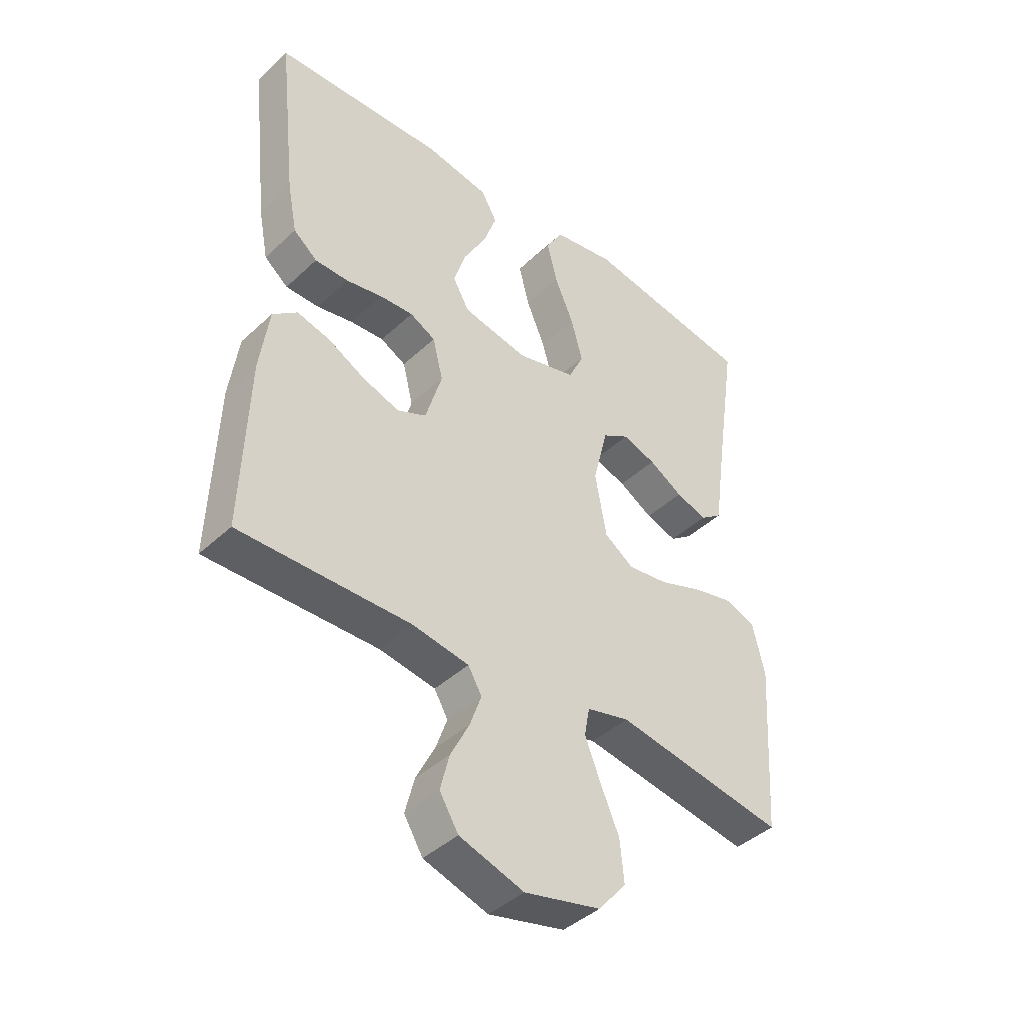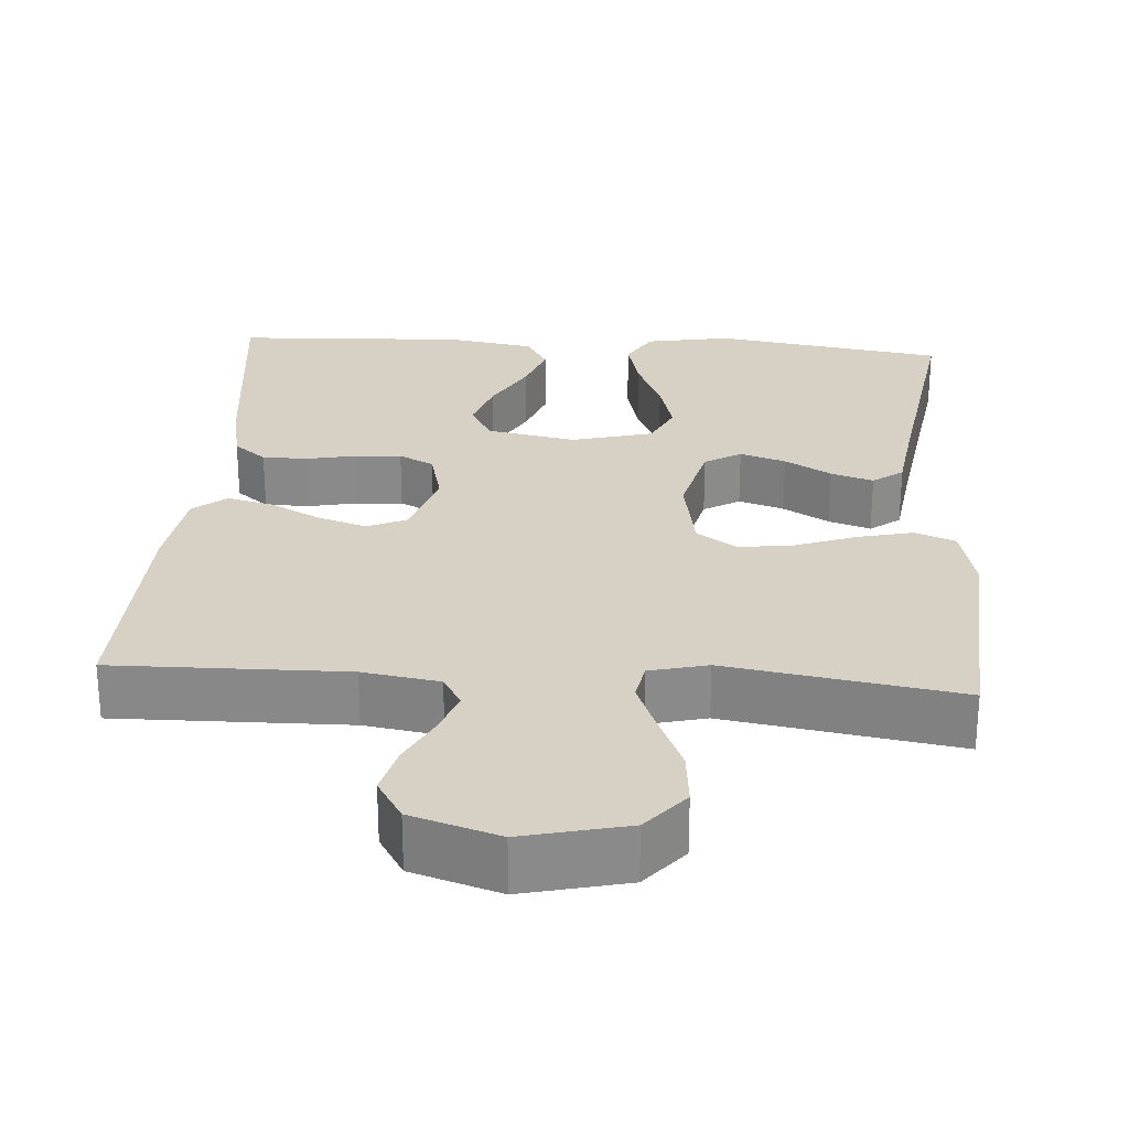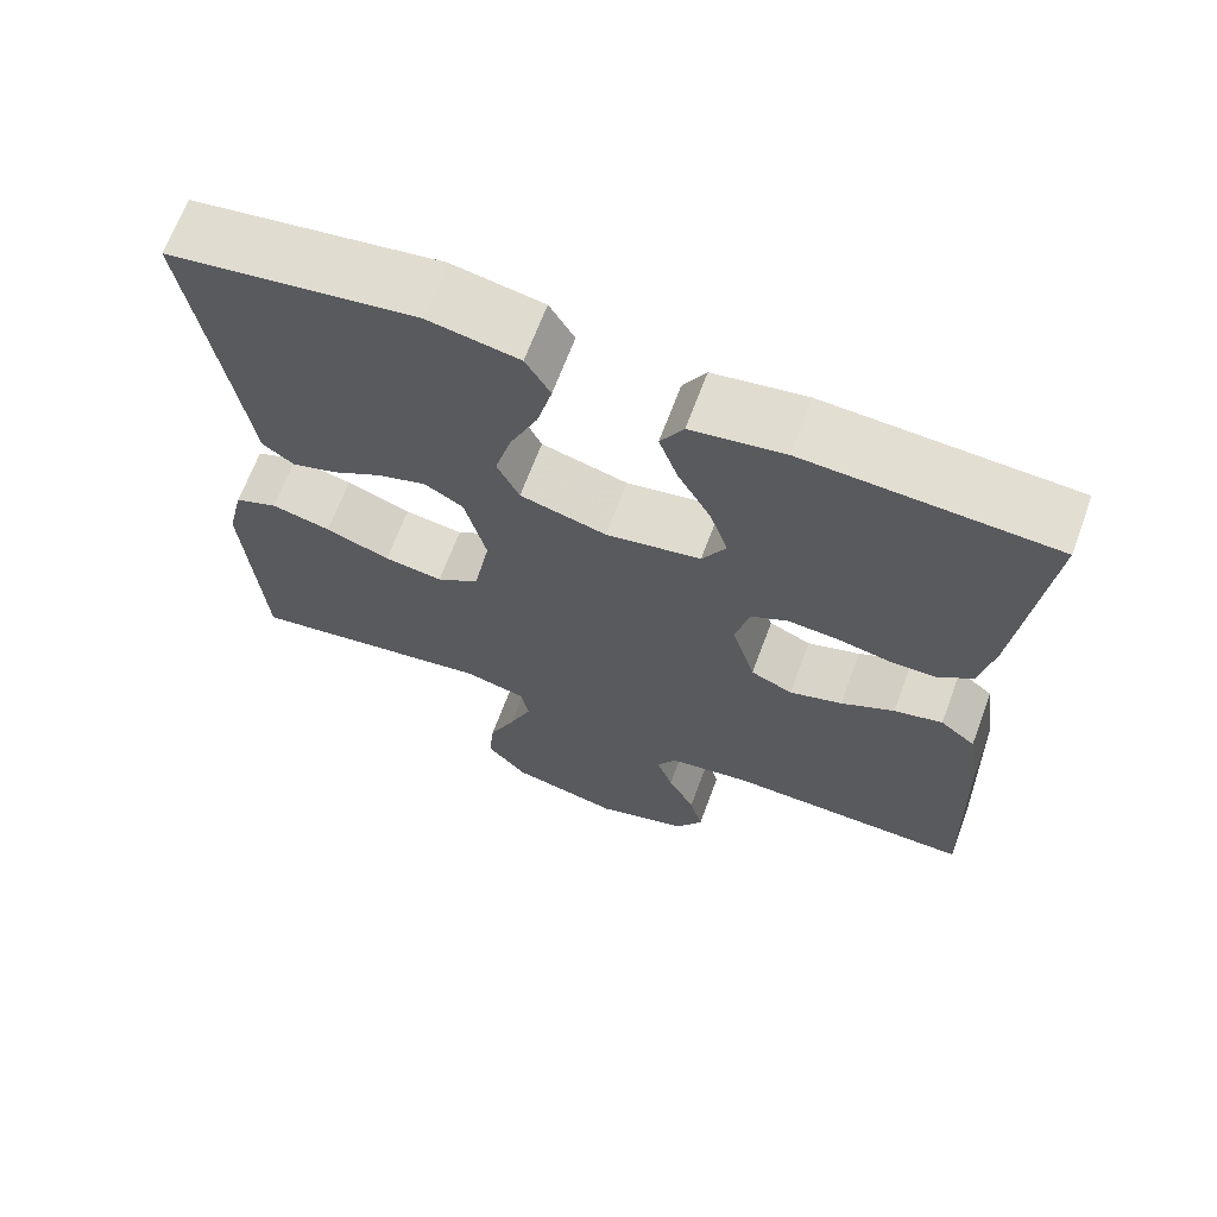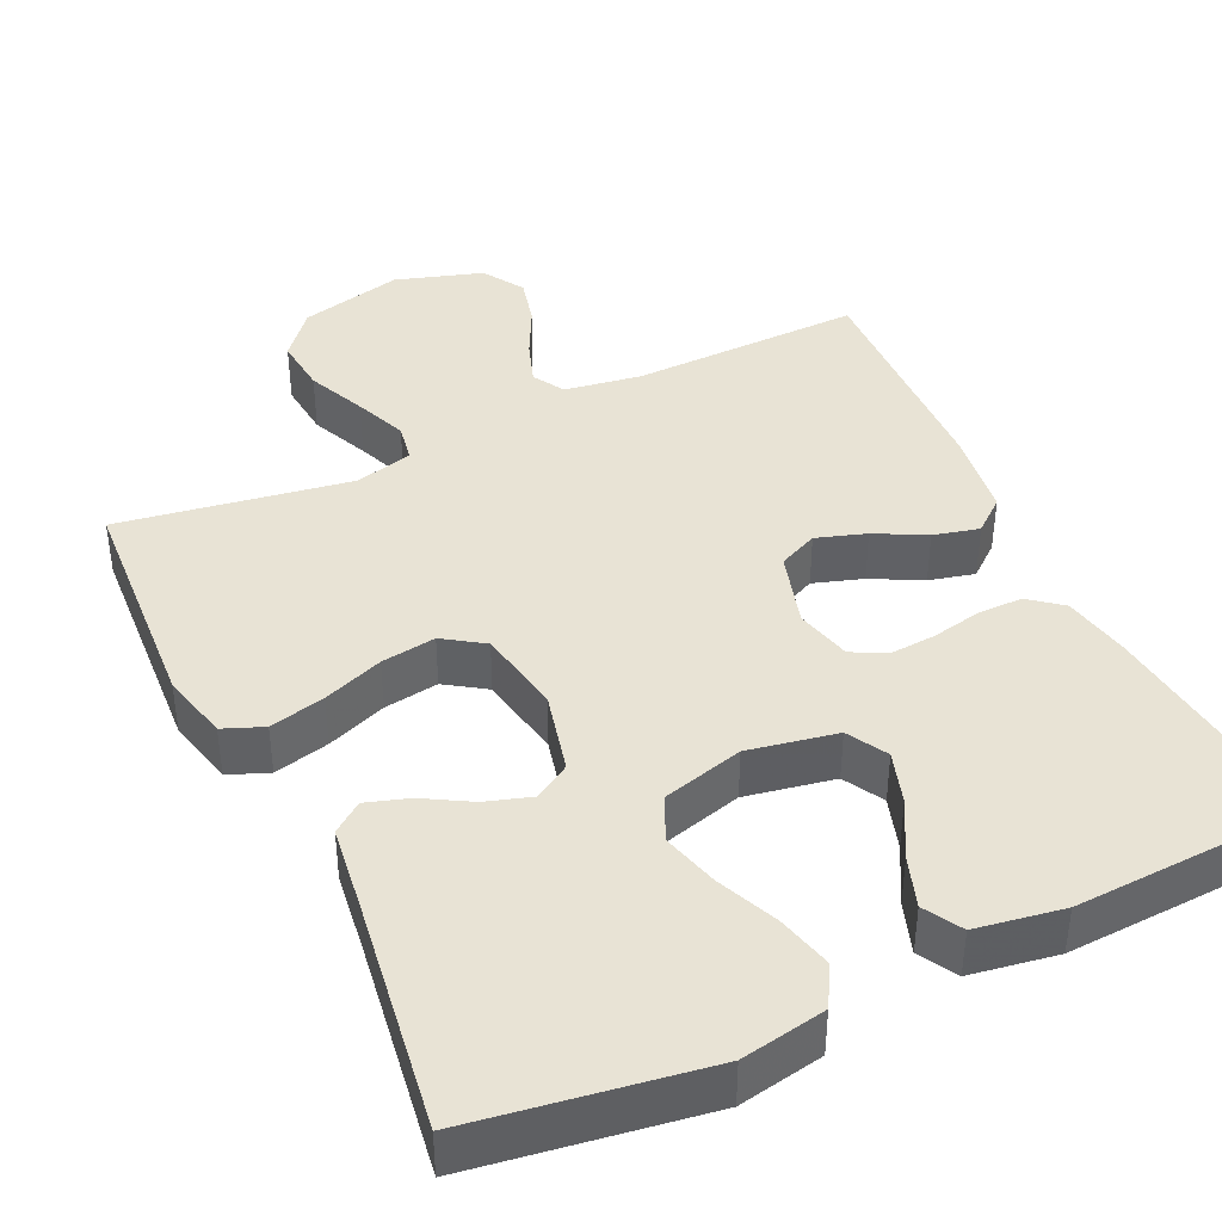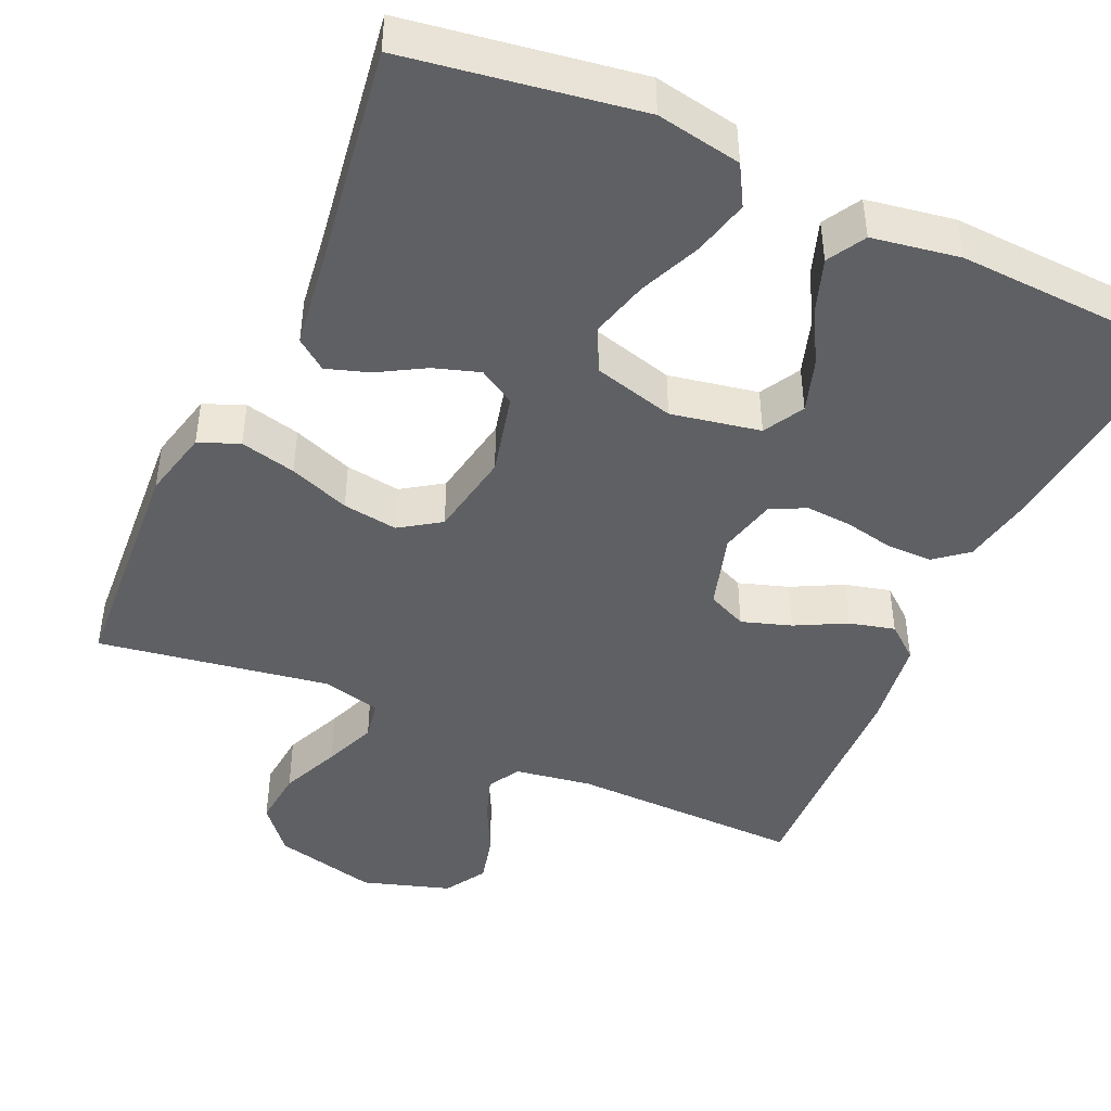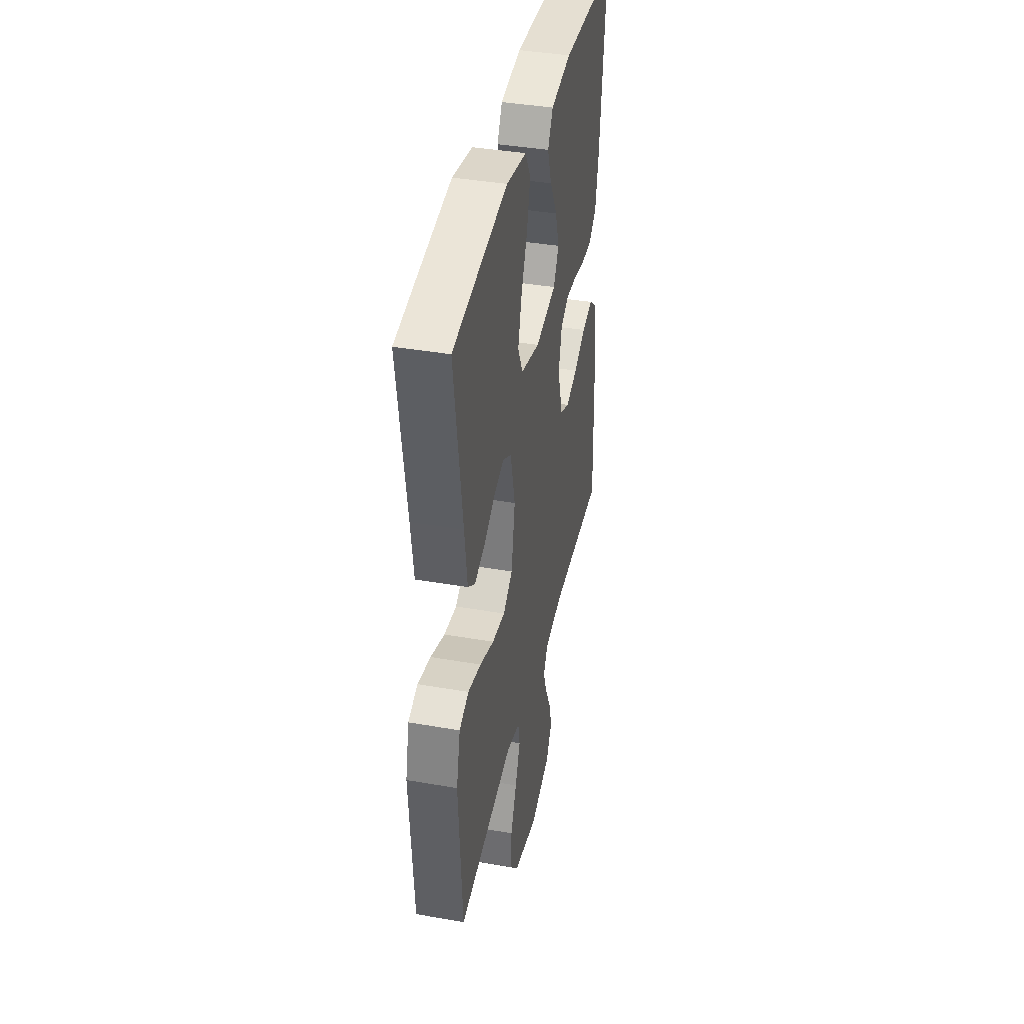
<metadata>
{"format":"obj","ext":"obj","renderer":"f3d","projection":"perspective","resolution":1024,"background":"white","views":[{"elev":-42.3,"azim":137.9,"up":"+Z"},{"elev":26.8,"azim":-176.0,"up":"+Y"},{"elev":67.2,"azim":20.4,"up":"+Z"},{"elev":41.0,"azim":-25.4,"up":"+Y"},{"elev":-45.0,"azim":-24.3,"up":"+Y"},{"elev":39.8,"azim":-77.8,"up":"+Z"}]}
</metadata>
<code>
v 0.5 0.07 -0.5
v 0.2 0.07 -0.495
v 0.101 0.07 -0.511
v 0.077 0.07 -0.552
v 0.097 0.07 -0.609
v 0.13 0.07 -0.674
v 0.146 0.07 -0.737
v 0.113 0.07 -0.791
v 0 0.07 -0.827
v -0.134 0.07 -0.795
v -0.183 0.07 -0.737
v -0.176 0.07 -0.664
v -0.143 0.07 -0.588
v -0.116 0.07 -0.52
v -0.125 0.07 -0.47
v -0.2 0.07 -0.451
v -0.5 0.07 -0.5
v -0.52 0.07 -0.2
v -0.499 0.07 -0.111
v -0.447 0.07 -0.09
v -0.375 0.07 -0.107
v -0.297 0.07 -0.136
v -0.226 0.07 -0.146
v -0.174 0.07 -0.111
v -0.154 0.07 0
v -0.18 0.07 0.106
v -0.227 0.07 0.134
v -0.286 0.07 0.115
v -0.346 0.07 0.08
v -0.401 0.07 0.062
v -0.44 0.07 0.091
v -0.455 0.07 0.2
v -0.5 0.07 0.5
v -0.2 0.07 0.547
v -0.09 0.07 0.527
v -0.06 0.07 0.475
v -0.078 0.07 0.403
v -0.112 0.07 0.324
v -0.132 0.07 0.25
v -0.105 0.07 0.193
v 0 0.07 0.165
v 0.115 0.07 0.187
v 0.144 0.07 0.239
v 0.122 0.07 0.307
v 0.082 0.07 0.38
v 0.059 0.07 0.446
v 0.087 0.07 0.495
v 0.2 0.07 0.514
v 0.5 0.07 0.5
v 0.467 0.07 0.2
v 0.45 0.07 0.113
v 0.408 0.07 0.079
v 0.349 0.07 0.079
v 0.285 0.07 0.092
v 0.226 0.07 0.096
v 0.181 0.07 0.073
v 0.163 0.07 0
v 0.192 0.07 -0.097
v 0.243 0.07 -0.12
v 0.307 0.07 -0.099
v 0.372 0.07 -0.065
v 0.431 0.07 -0.05
v 0.474 0.07 -0.085
v 0.49 0.07 -0.2
v 0.5 0 -0.5
v 0.2 0 -0.495
v 0.101 0 -0.511
v 0.077 0 -0.552
v 0.097 0 -0.609
v 0.13 0 -0.674
v 0.146 0 -0.737
v 0.113 0 -0.791
v 0 0 -0.827
v -0.134 0 -0.795
v -0.183 0 -0.737
v -0.176 0 -0.664
v -0.143 0 -0.588
v -0.116 0 -0.52
v -0.125 0 -0.47
v -0.2 0 -0.451
v -0.5 0 -0.5
v -0.52 0 -0.2
v -0.499 0 -0.111
v -0.447 0 -0.09
v -0.375 0 -0.107
v -0.297 0 -0.136
v -0.226 0 -0.146
v -0.174 0 -0.111
v -0.154 0 0
v -0.18 0 0.106
v -0.227 0 0.134
v -0.286 0 0.115
v -0.346 0 0.08
v -0.401 0 0.062
v -0.44 0 0.091
v -0.455 0 0.2
v -0.5 0 0.5
v -0.2 0 0.547
v -0.09 0 0.527
v -0.06 0 0.475
v -0.078 0 0.403
v -0.112 0 0.324
v -0.132 0 0.25
v -0.105 0 0.193
v 0 0 0.165
v 0.115 0 0.187
v 0.144 0 0.239
v 0.122 0 0.307
v 0.082 0 0.38
v 0.059 0 0.446
v 0.087 0 0.495
v 0.2 0 0.514
v 0.5 0 0.5
v 0.467 0 0.2
v 0.45 0 0.113
v 0.408 0 0.079
v 0.349 0 0.079
v 0.285 0 0.092
v 0.226 0 0.096
v 0.181 0 0.073
v 0.163 0 0
v 0.192 0 -0.097
v 0.243 0 -0.12
v 0.307 0 -0.099
v 0.372 0 -0.065
v 0.431 0 -0.05
v 0.474 0 -0.085
v 0.49 0 -0.2
f 63 64 1 2
f 60 61 62 63
f 59 60 63 2
f 58 59 2 3
f 57 58 3 4
f 51 52 53 54
f 51 54 55
f 50 51 55
f 49 50 55
f 48 49 55 56
f 44 45 46 47
f 43 44 47 48
f 35 36 37 38
f 35 38 39
f 32 33 34 35
f 32 35 39
f 31 32 39 40
f 28 29 30 31
f 27 28 31 40
f 19 20 21 22
f 19 22 23
f 16 17 18 19
f 15 16 19 23
f 10 11 12 13
f 10 13 14
f 9 10 14
f 8 9 14 15
f 5 6 7 8
f 4 5 8 15
f 43 48 56 57
f 42 43 57 4
f 41 42 4 15
f 26 27 40 41
f 25 26 41
f 24 25 41 15
f 15 23 24
f 66 65 128 127
f 127 126 125 124
f 66 127 124 123
f 67 66 123 122
f 68 67 122 121
f 118 117 116 115
f 119 118 115
f 119 115 114
f 119 114 113
f 120 119 113 112
f 111 110 109 108
f 112 111 108 107
f 102 101 100 99
f 103 102 99
f 99 98 97 96
f 103 99 96
f 104 103 96 95
f 95 94 93 92
f 104 95 92 91
f 86 85 84 83
f 87 86 83
f 83 82 81 80
f 87 83 80 79
f 77 76 75 74
f 78 77 74
f 78 74 73
f 79 78 73 72
f 72 71 70 69
f 79 72 69 68
f 121 120 112 107
f 68 121 107 106
f 79 68 106 105
f 105 104 91 90
f 105 90 89
f 79 105 89 88
f 88 87 79
f 1 65 66 2
f 2 66 67 3
f 3 67 68 4
f 4 68 69 5
f 5 69 70 6
f 6 70 71 7
f 7 71 72 8
f 8 72 73 9
f 9 73 74 10
f 10 74 75 11
f 11 75 76 12
f 12 76 77 13
f 13 77 78 14
f 14 78 79 15
f 15 79 80 16
f 16 80 81 17
f 17 81 82 18
f 18 82 83 19
f 19 83 84 20
f 20 84 85 21
f 21 85 86 22
f 22 86 87 23
f 23 87 88 24
f 24 88 89 25
f 25 89 90 26
f 26 90 91 27
f 27 91 92 28
f 28 92 93 29
f 29 93 94 30
f 30 94 95 31
f 31 95 96 32
f 32 96 97 33
f 33 97 98 34
f 34 98 99 35
f 35 99 100 36
f 36 100 101 37
f 37 101 102 38
f 38 102 103 39
f 39 103 104 40
f 40 104 105 41
f 41 105 106 42
f 42 106 107 43
f 43 107 108 44
f 44 108 109 45
f 45 109 110 46
f 46 110 111 47
f 47 111 112 48
f 48 112 113 49
f 49 113 114 50
f 50 114 115 51
f 51 115 116 52
f 52 116 117 53
f 53 117 118 54
f 54 118 119 55
f 55 119 120 56
f 56 120 121 57
f 57 121 122 58
f 58 122 123 59
f 59 123 124 60
f 60 124 125 61
f 61 125 126 62
f 62 126 127 63
f 63 127 128 64
f 64 128 65 1

</code>
